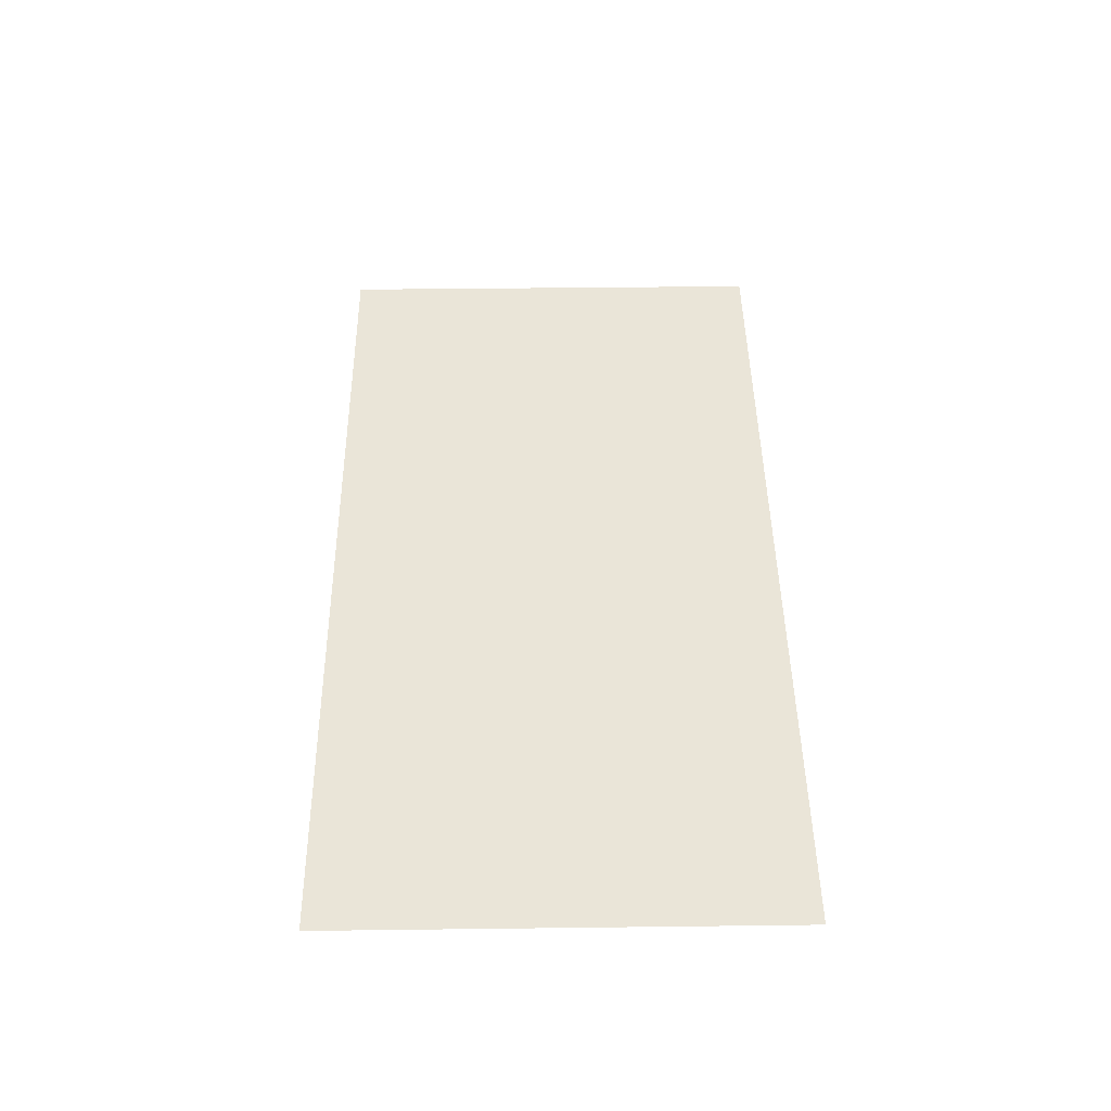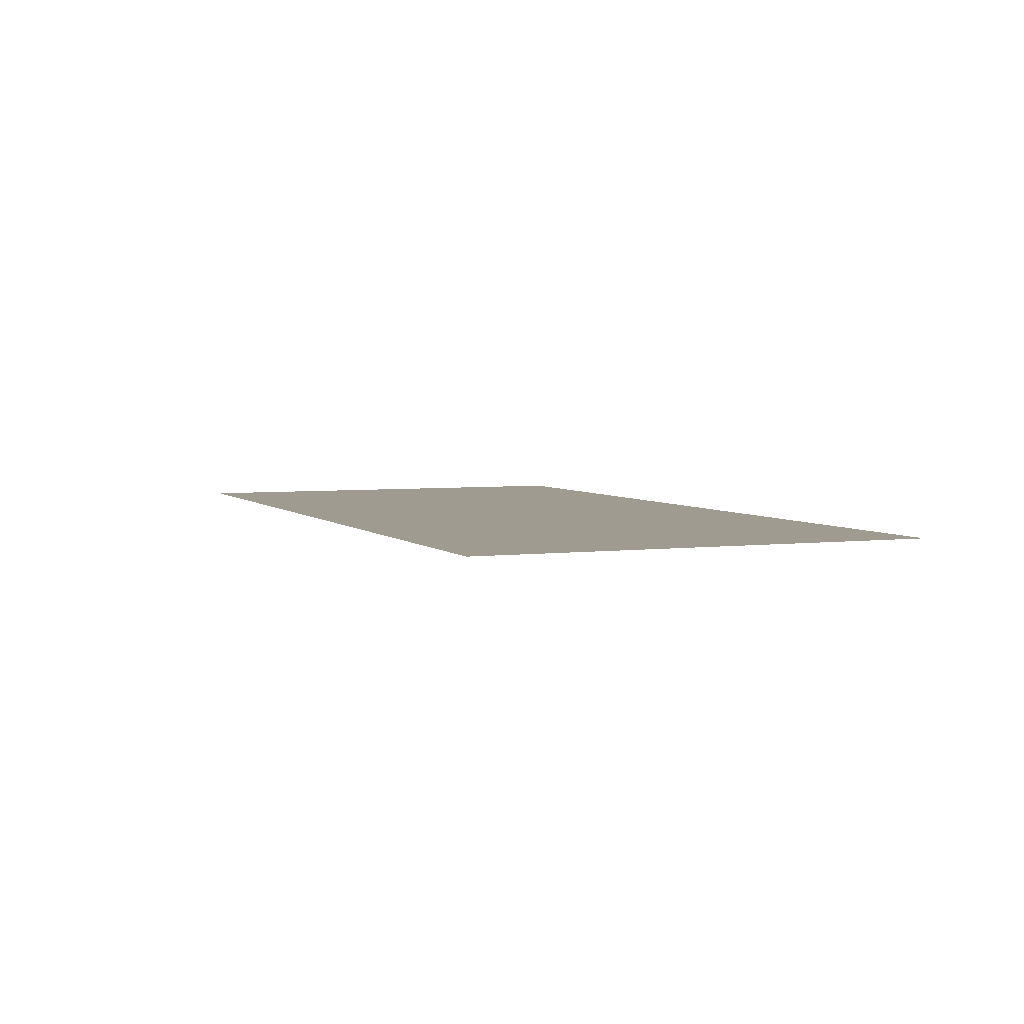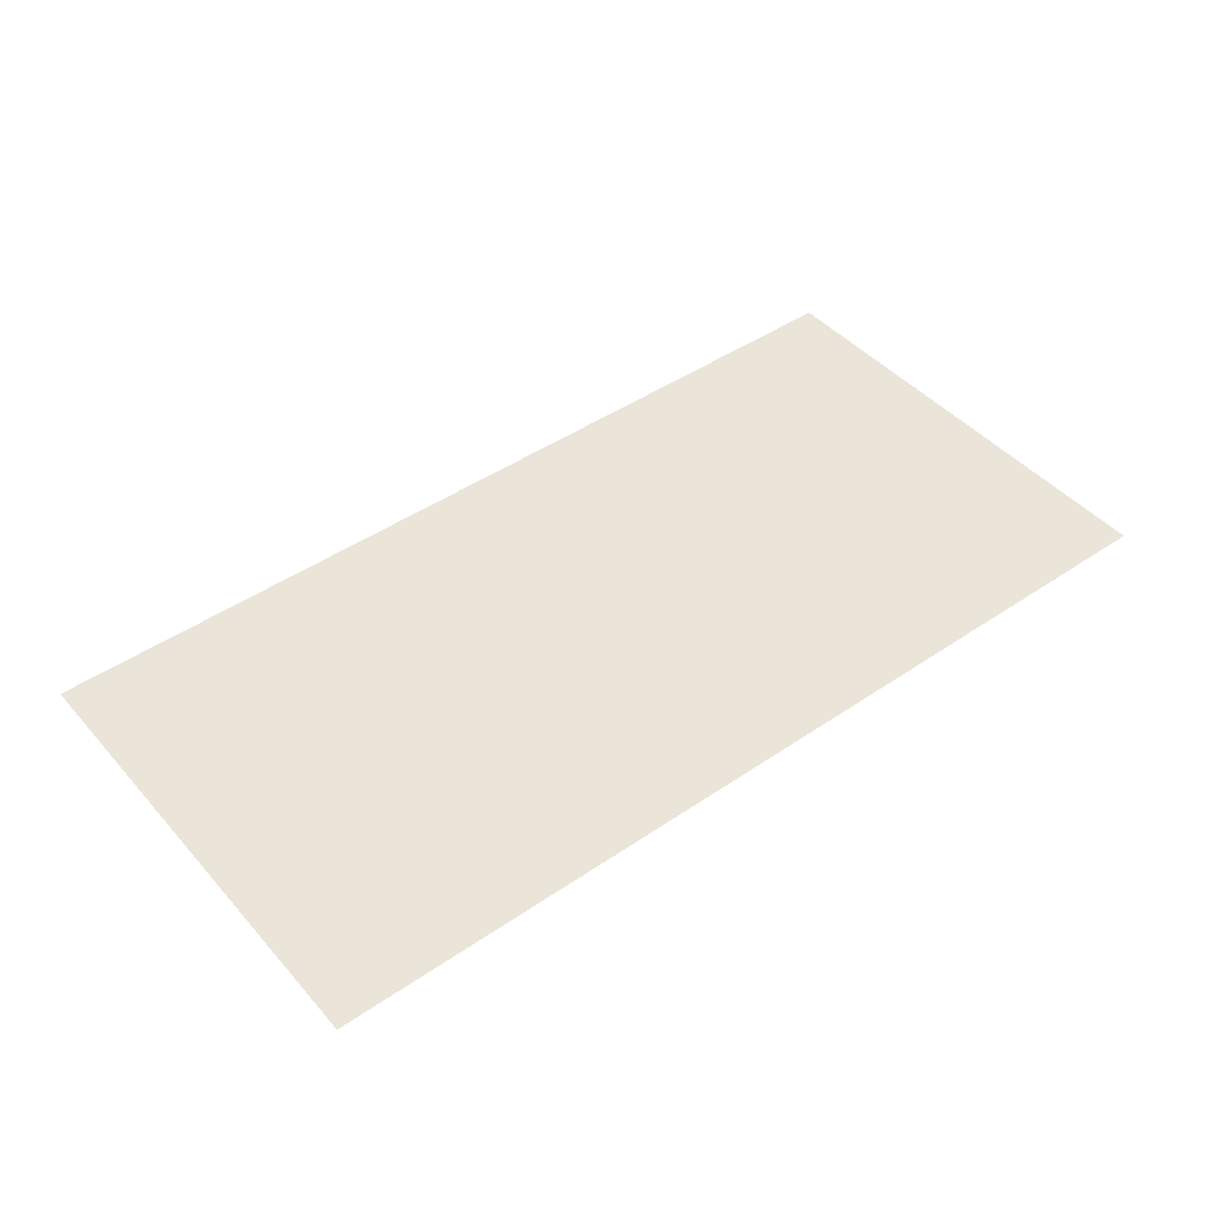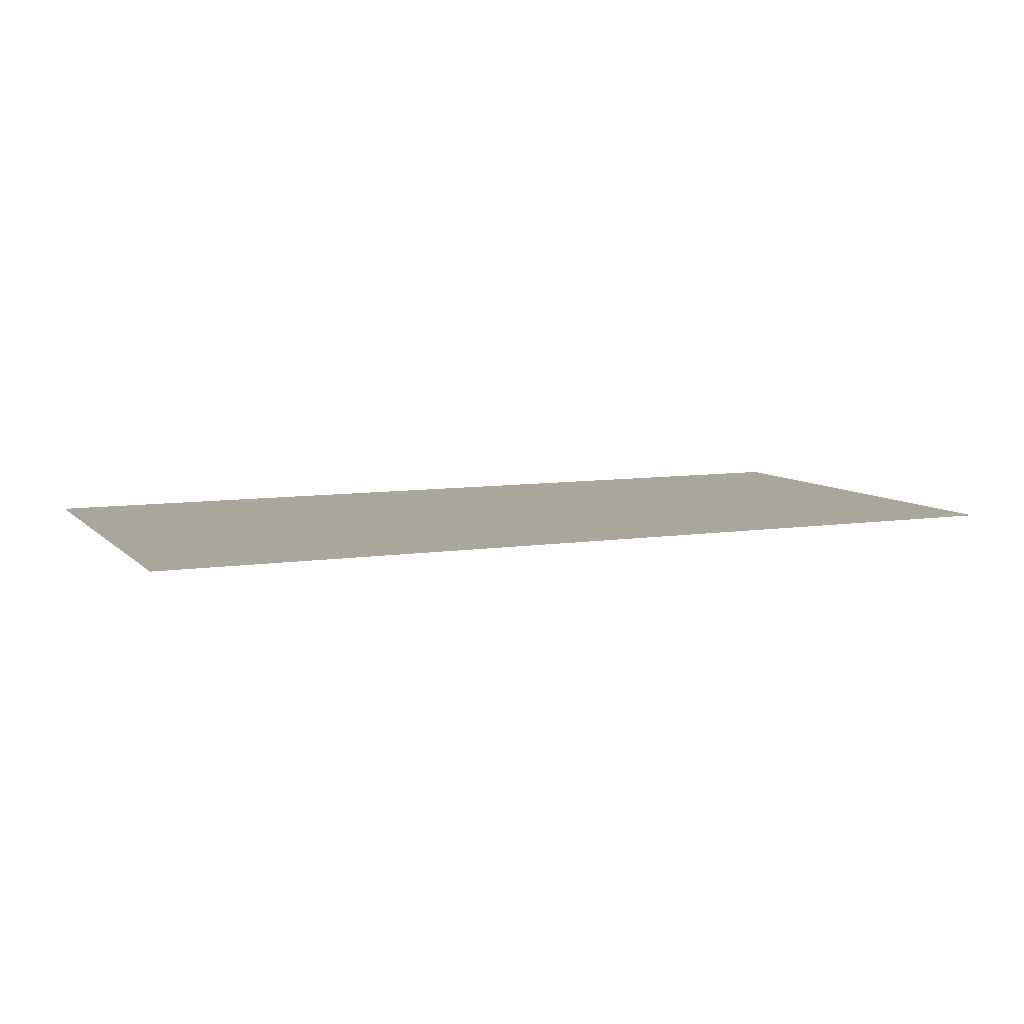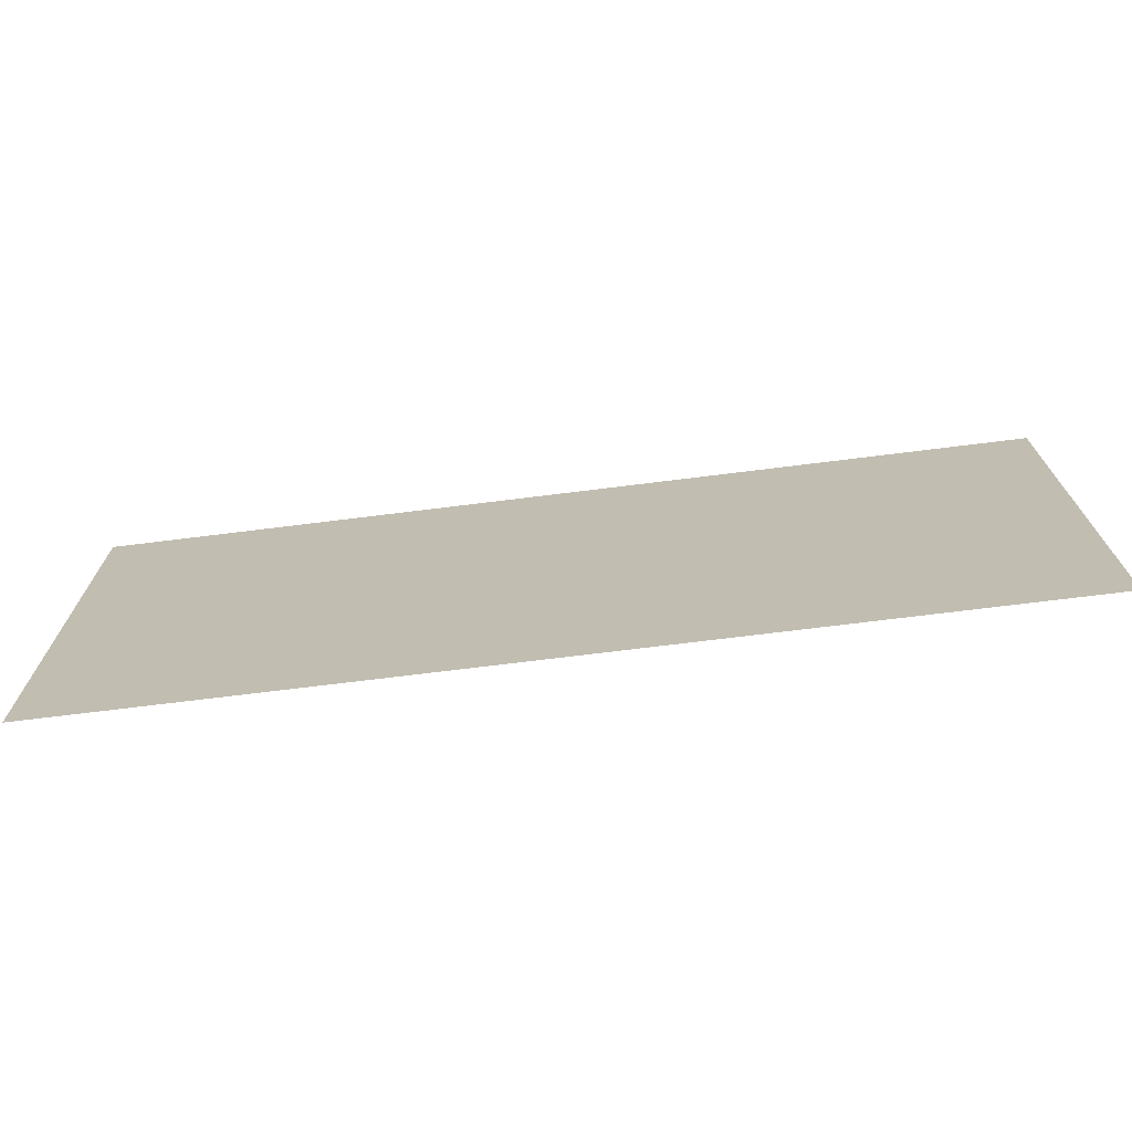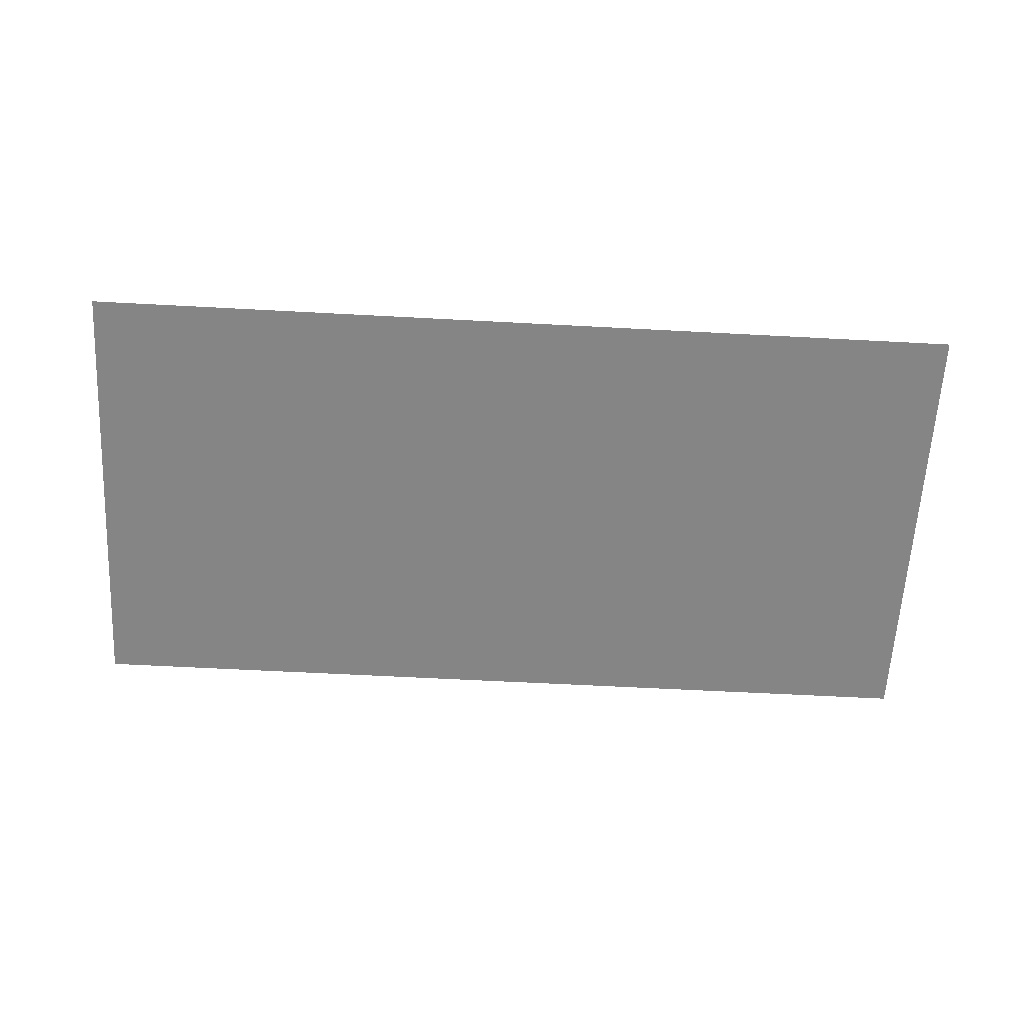
<metadata>
{"format":"obj","ext":"obj","renderer":"f3d","projection":"perspective","resolution":1024,"background":"white","views":[{"elev":45.0,"azim":-90.8,"up":"+Z"},{"elev":4.2,"azim":-112.3,"up":"+Z"},{"elev":45.2,"azim":141.6,"up":"+Z"},{"elev":7.9,"azim":-23.6,"up":"+Z"},{"elev":-71.5,"azim":7.1,"up":"+Y"},{"elev":-61.8,"azim":-3.1,"up":"+Z"}]}
</metadata>
<code>
v -14 -3 0
v -15 -3 0
v -15 -2 0
v -14 -2 0
v -15 -3 0
v -16 -3 0
v -16 -2 0
v -15 -2 0
g Map_Master_mesh_0133
f 1 2 3 4
f 5 6 7 8

</code>
